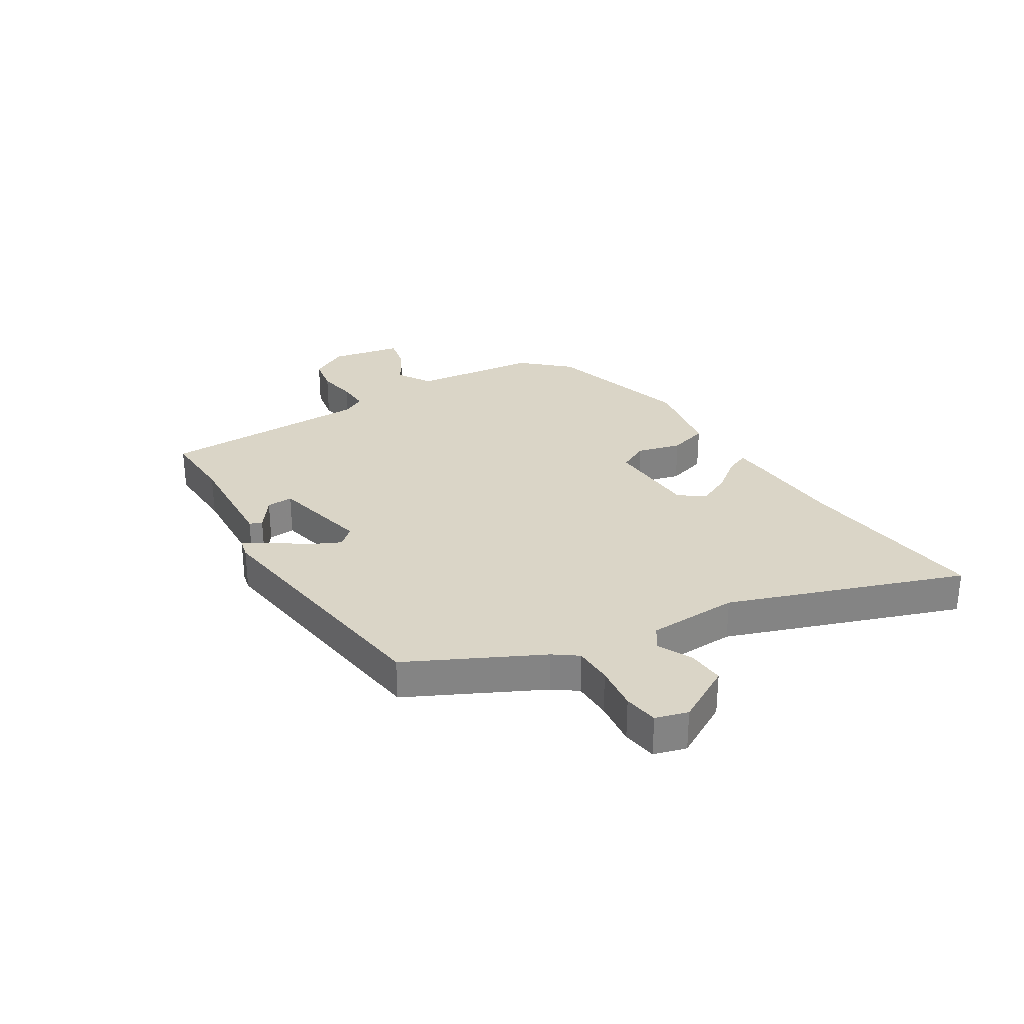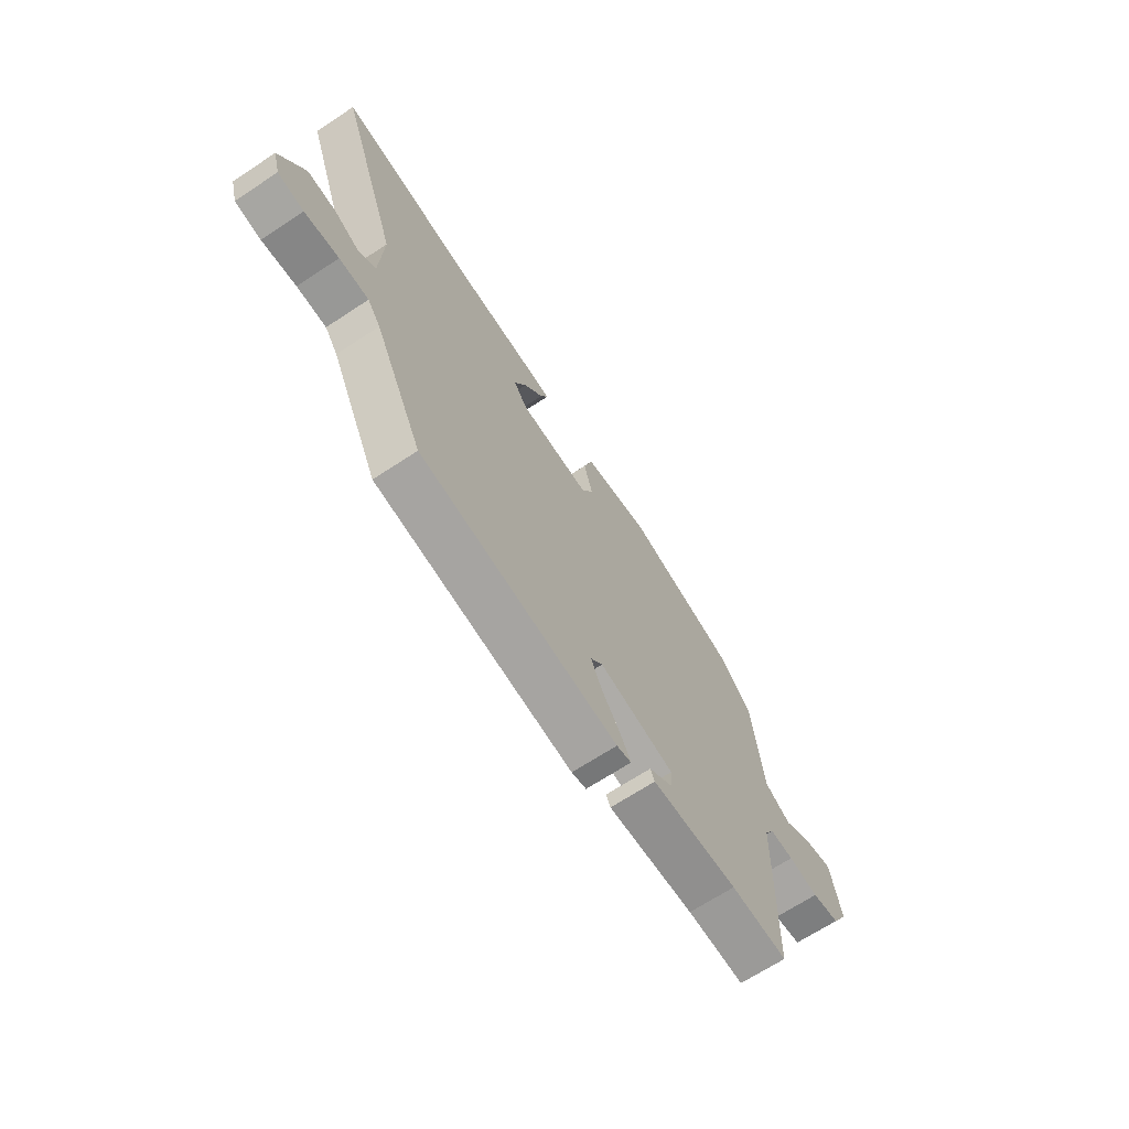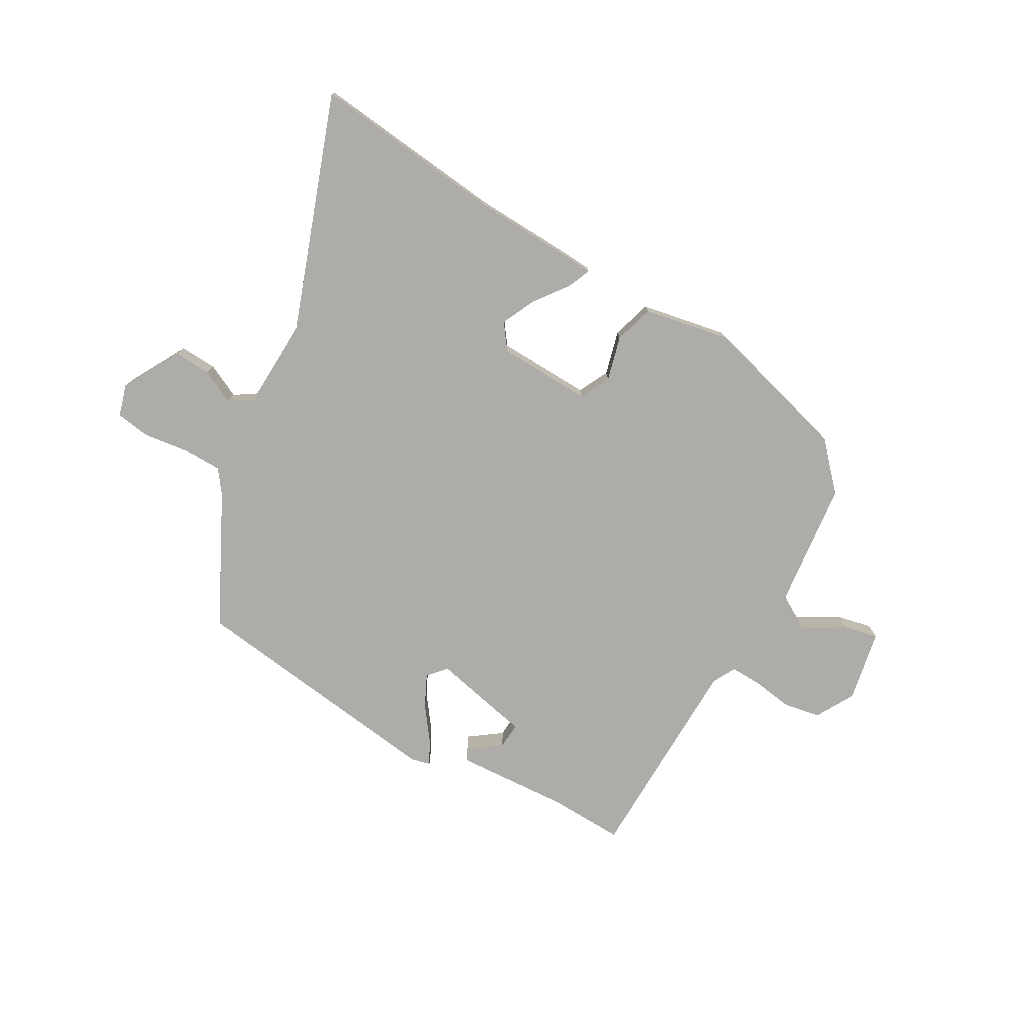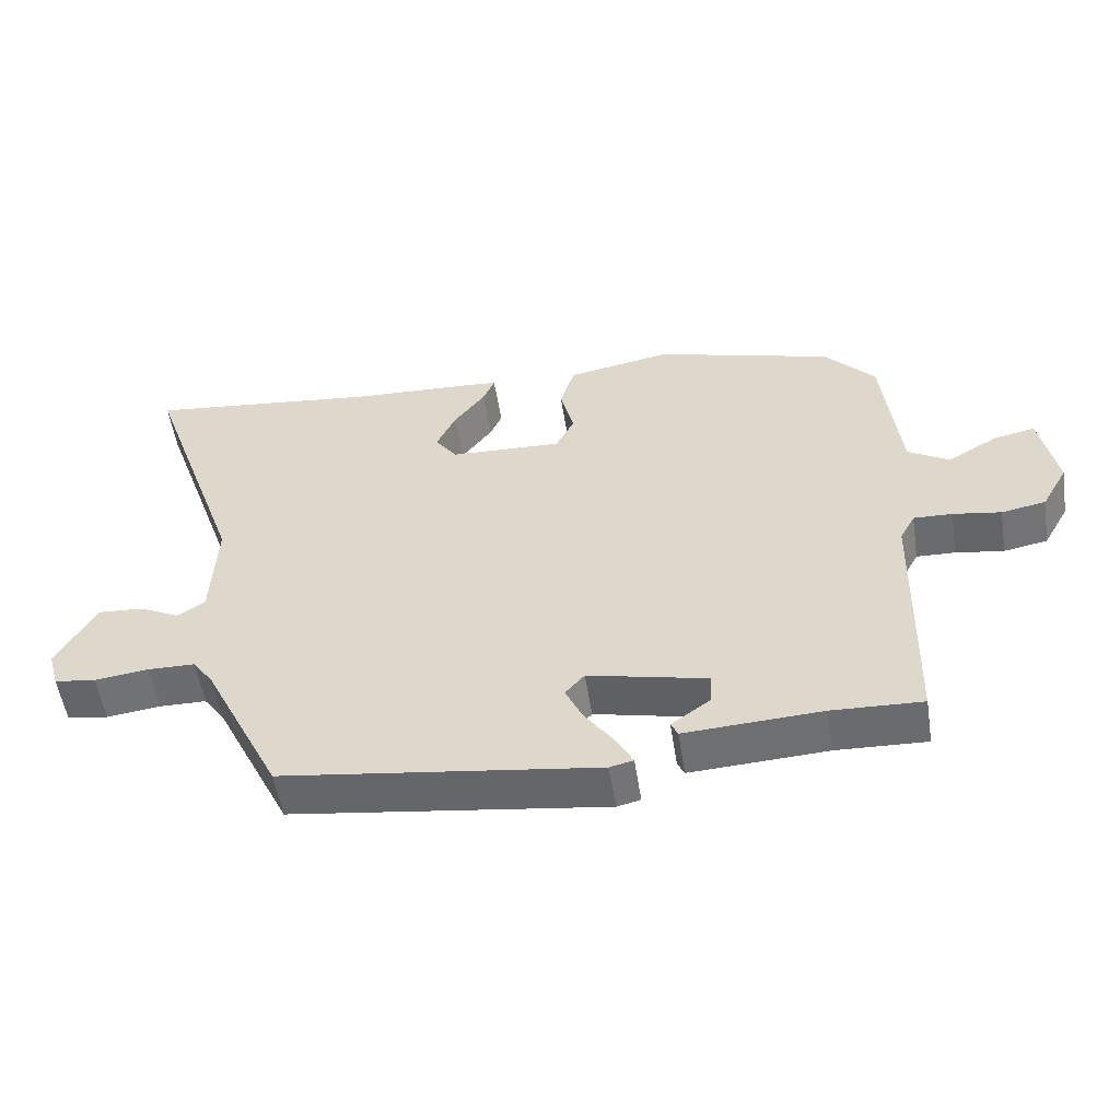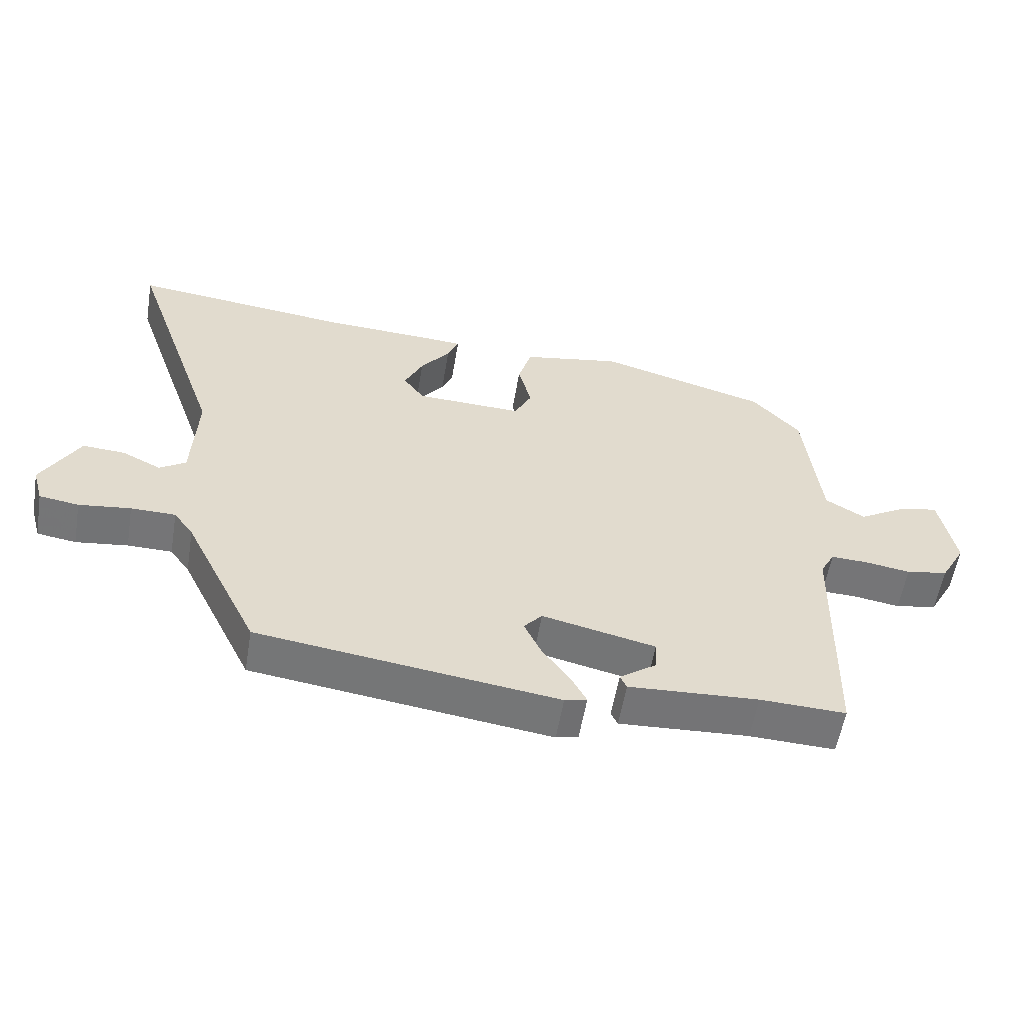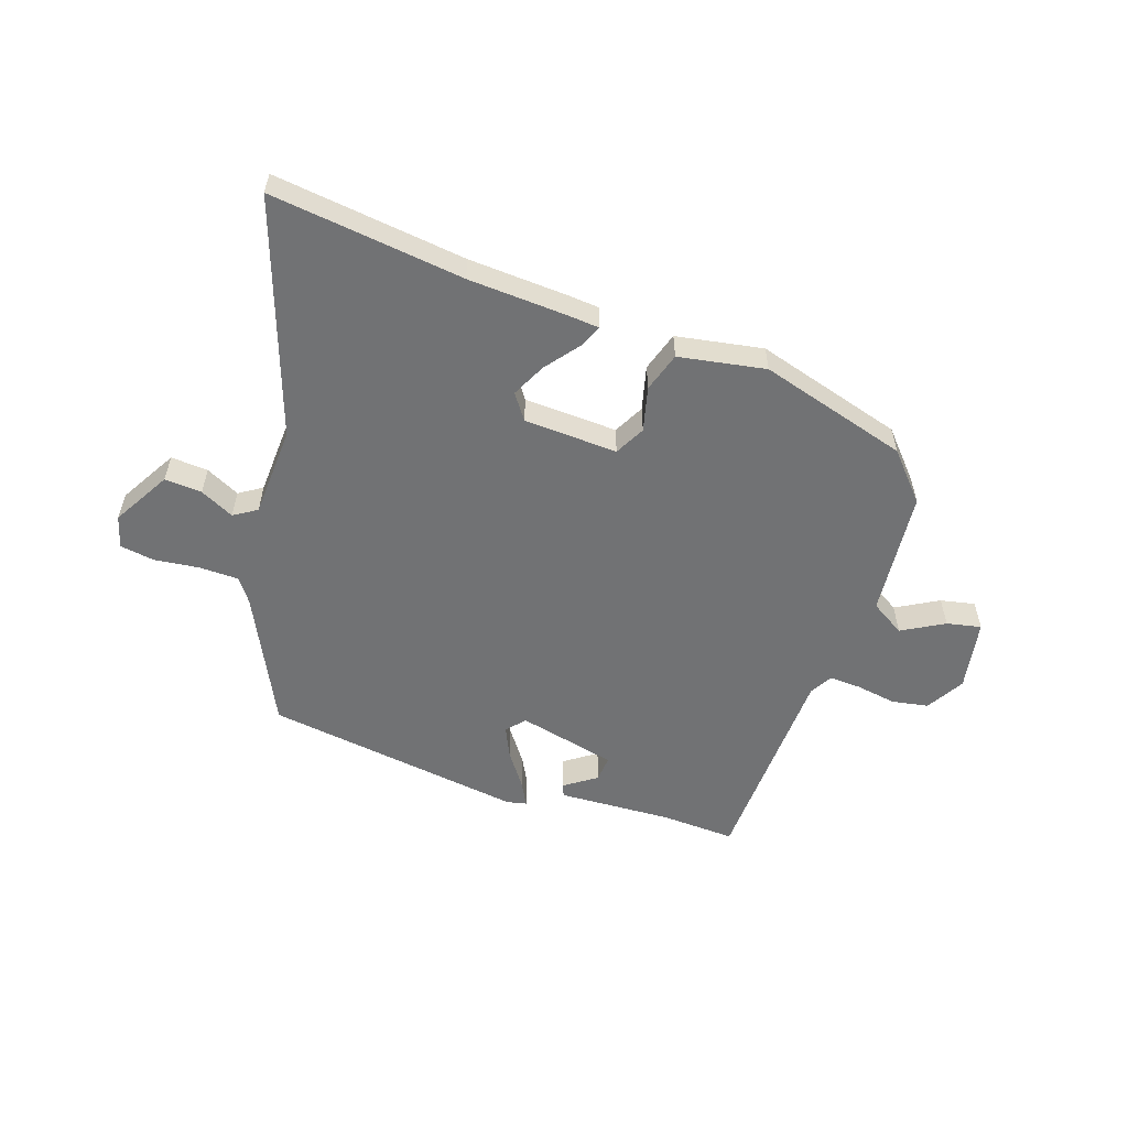
<metadata>
{"format":"obj","ext":"obj","renderer":"f3d","projection":"perspective","resolution":1024,"background":"white","views":[{"elev":29.0,"azim":-121.6,"up":"+Y"},{"elev":-67.8,"azim":-56.6,"up":"+Z"},{"elev":-76.8,"azim":-29.4,"up":"+Y"},{"elev":-53.9,"azim":8.8,"up":"+Z"},{"elev":-56.5,"azim":-9.5,"up":"+Z"},{"elev":-55.5,"azim":-19.2,"up":"+Y"}]}
</metadata>
<code>
v -0.643 0.07 0.516
v -0.307 0.07 0.478
v -0.133 0.07 0.47
v -0.08 0.07 0.466
v -0.097 0.07 0.426
v -0.142 0.07 0.367
v -0.17 0.07 0.308
v -0.138 0.07 0.264
v 0.025 0.07 0.258
v 0.052 0.07 0.311
v 0.032 0.07 0.388
v 0.053 0.07 0.457
v 0.204 0.07 0.485
v 0.464 0.07 0.412
v 0.537 0.07 0.332
v 0.561 0.07 0.111
v 0.621 0.07 0.075
v 0.694 0.07 0.117
v 0.754 0.07 0.13
v 0.778 0.07 0.005
v 0.74 0.07 -0.062
v 0.676 0.07 -0.074
v 0.606 0.07 -0.063
v 0.55 0.07 -0.061
v 0.528 0.07 -0.101
v 0.519 0.07 -0.473
v 0.388 0.07 -0.468
v 0.189 0.07 -0.479
v 0.179 0.07 -0.458
v 0.235 0.07 -0.418
v 0.238 0.07 -0.372
v 0.065 0.07 -0.333
v 0.037 0.07 -0.365
v 0.063 0.07 -0.42
v 0.106 0.07 -0.479
v 0.129 0.07 -0.522
v 0.095 0.07 -0.53
v -0.362 0.07 -0.468
v -0.475 0.07 -0.24
v -0.505 0.07 -0.199
v -0.573 0.07 -0.198
v -0.652 0.07 -0.208
v -0.712 0.07 -0.199
v -0.728 0.07 -0.143
v -0.671 0.07 -0.042
v -0.606 0.07 -0.046
v -0.547 0.07 -0.075
v -0.507 0.07 -0.049
v -0.5 0.07 0.11
v -0.643 0 0.516
v -0.307 0 0.478
v -0.133 0 0.47
v -0.08 0 0.466
v -0.097 0 0.426
v -0.142 0 0.367
v -0.17 0 0.308
v -0.138 0 0.264
v 0.025 0 0.258
v 0.052 0 0.311
v 0.032 0 0.388
v 0.053 0 0.457
v 0.204 0 0.485
v 0.464 0 0.412
v 0.537 0 0.332
v 0.561 0 0.111
v 0.621 0 0.075
v 0.694 0 0.117
v 0.754 0 0.13
v 0.778 0 0.005
v 0.74 0 -0.062
v 0.676 0 -0.074
v 0.606 0 -0.063
v 0.55 0 -0.061
v 0.528 0 -0.101
v 0.519 0 -0.473
v 0.388 0 -0.468
v 0.189 0 -0.479
v 0.179 0 -0.458
v 0.235 0 -0.418
v 0.238 0 -0.372
v 0.065 0 -0.333
v 0.037 0 -0.365
v 0.063 0 -0.42
v 0.106 0 -0.479
v 0.129 0 -0.522
v 0.095 0 -0.53
v -0.362 0 -0.468
v -0.475 0 -0.24
v -0.505 0 -0.199
v -0.573 0 -0.198
v -0.652 0 -0.208
v -0.712 0 -0.199
v -0.728 0 -0.143
v -0.671 0 -0.042
v -0.606 0 -0.046
v -0.547 0 -0.075
v -0.507 0 -0.049
v -0.5 0 0.11
f 44 45 46 47
f 42 43 44 47
f 41 42 47 48
f 40 41 48
f 39 40 48 49
f 37 38 39 49
f 34 35 36 37
f 33 34 37 49
f 27 28 29 30
f 25 26 27 30
f 24 25 30 31
f 20 21 22 23
f 20 23 24
f 17 18 19 20
f 17 20 24
f 16 17 24 31
f 10 11 12 13
f 9 10 13 14
f 3 4 5 6
f 2 3 6 7
f 1 2 7 8
f 32 33 49 1
f 31 32 1 8
f 16 31 8 9
f 9 14 15 16
f 96 95 94 93
f 96 93 92 91
f 97 96 91 90
f 97 90 89
f 98 97 89 88
f 98 88 87 86
f 86 85 84 83
f 98 86 83 82
f 79 78 77 76
f 79 76 75 74
f 80 79 74 73
f 72 71 70 69
f 73 72 69
f 69 68 67 66
f 73 69 66
f 80 73 66 65
f 62 61 60 59
f 63 62 59 58
f 55 54 53 52
f 56 55 52 51
f 57 56 51 50
f 50 98 82 81
f 57 50 81 80
f 58 57 80 65
f 65 64 63 58
f 1 50 51 2
f 2 51 52 3
f 3 52 53 4
f 4 53 54 5
f 5 54 55 6
f 6 55 56 7
f 7 56 57 8
f 8 57 58 9
f 9 58 59 10
f 10 59 60 11
f 11 60 61 12
f 12 61 62 13
f 13 62 63 14
f 14 63 64 15
f 15 64 65 16
f 16 65 66 17
f 17 66 67 18
f 18 67 68 19
f 19 68 69 20
f 20 69 70 21
f 21 70 71 22
f 22 71 72 23
f 23 72 73 24
f 24 73 74 25
f 25 74 75 26
f 26 75 76 27
f 27 76 77 28
f 28 77 78 29
f 29 78 79 30
f 30 79 80 31
f 31 80 81 32
f 32 81 82 33
f 33 82 83 34
f 34 83 84 35
f 35 84 85 36
f 36 85 86 37
f 37 86 87 38
f 38 87 88 39
f 39 88 89 40
f 40 89 90 41
f 41 90 91 42
f 42 91 92 43
f 43 92 93 44
f 44 93 94 45
f 45 94 95 46
f 46 95 96 47
f 47 96 97 48
f 48 97 98 49
f 49 98 50 1

</code>
